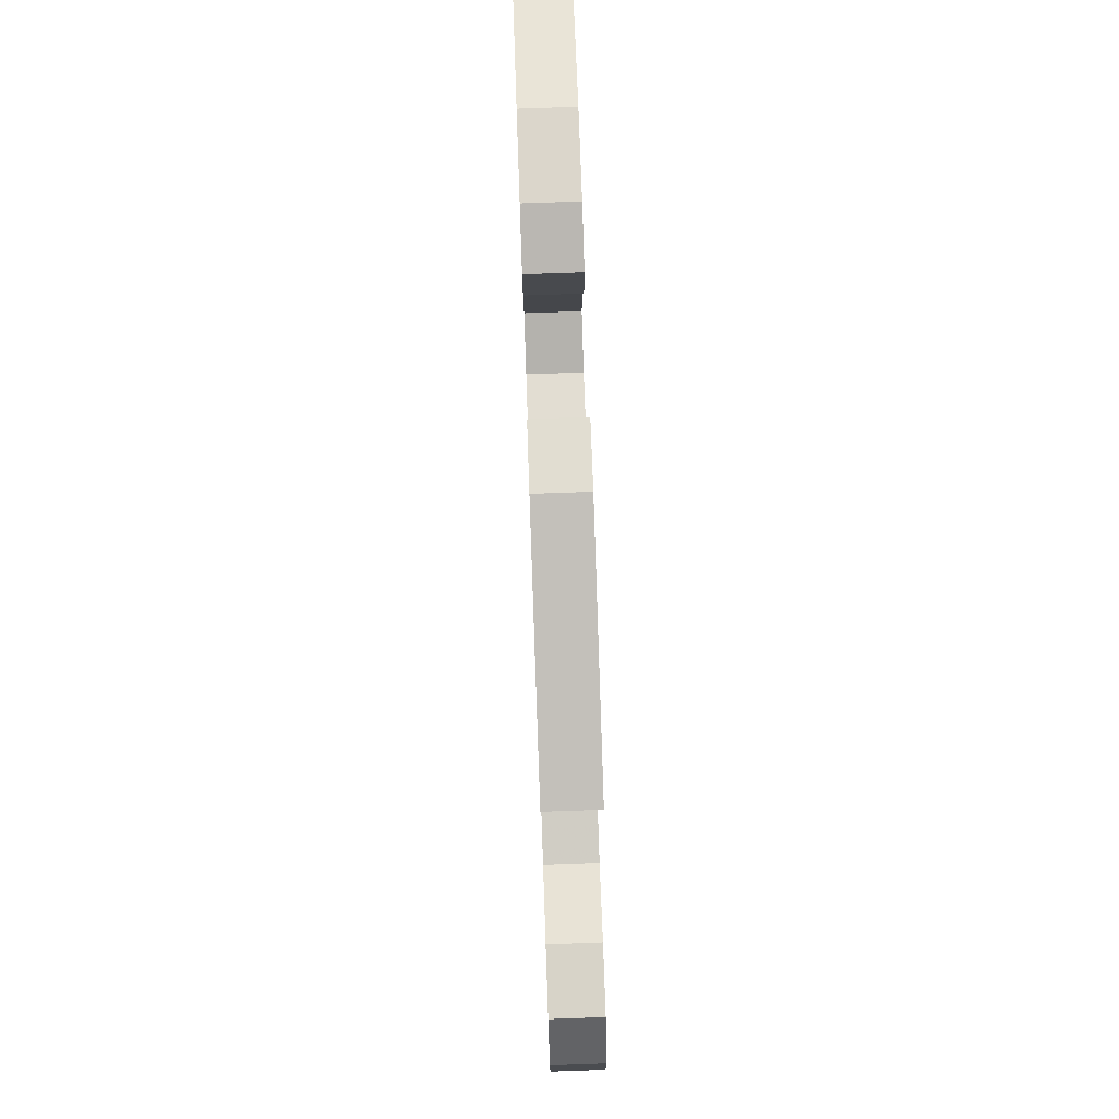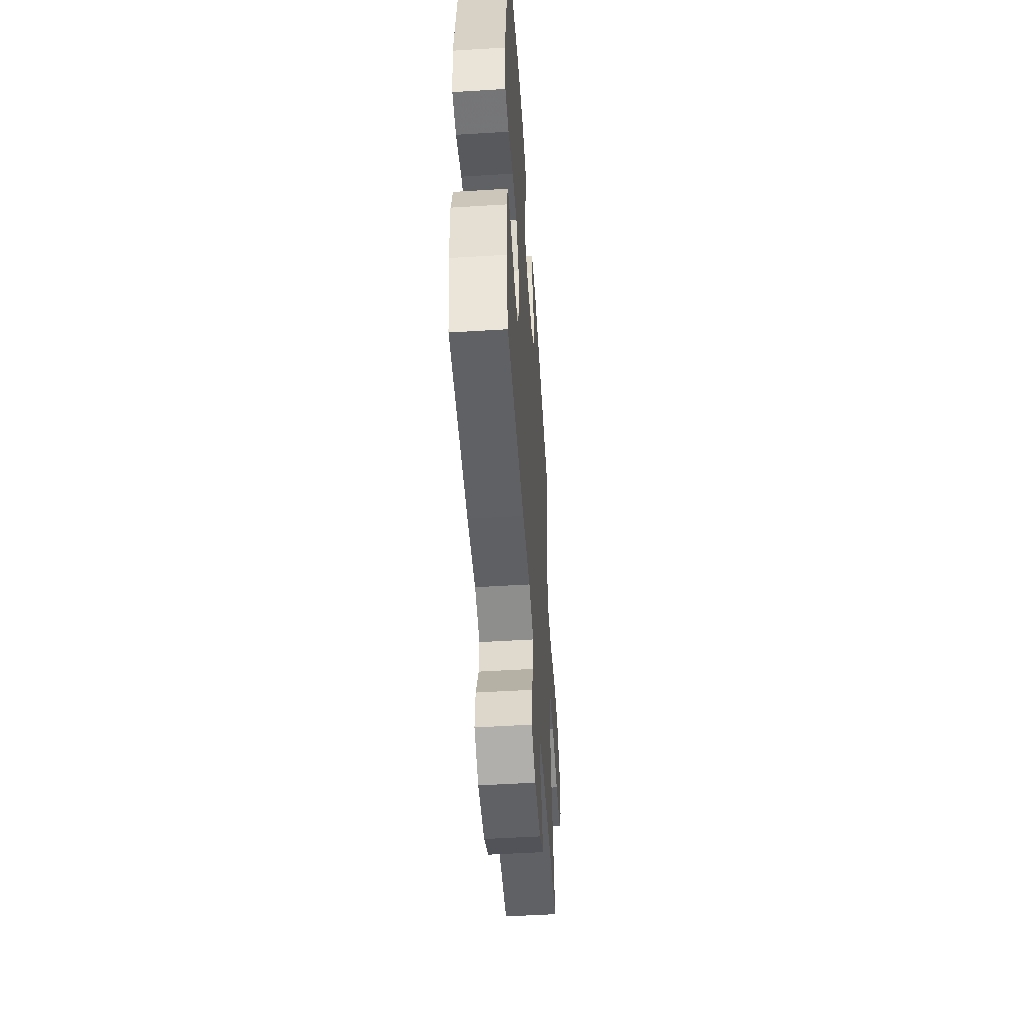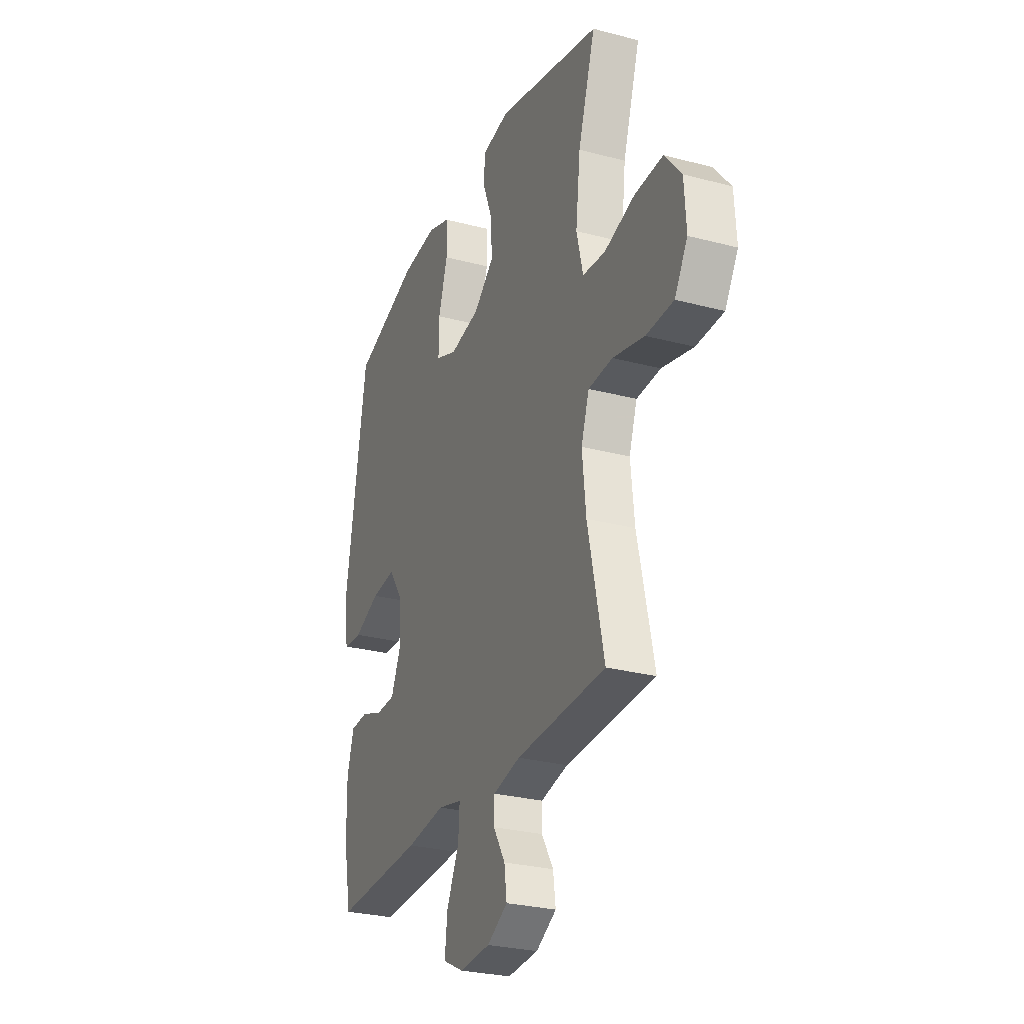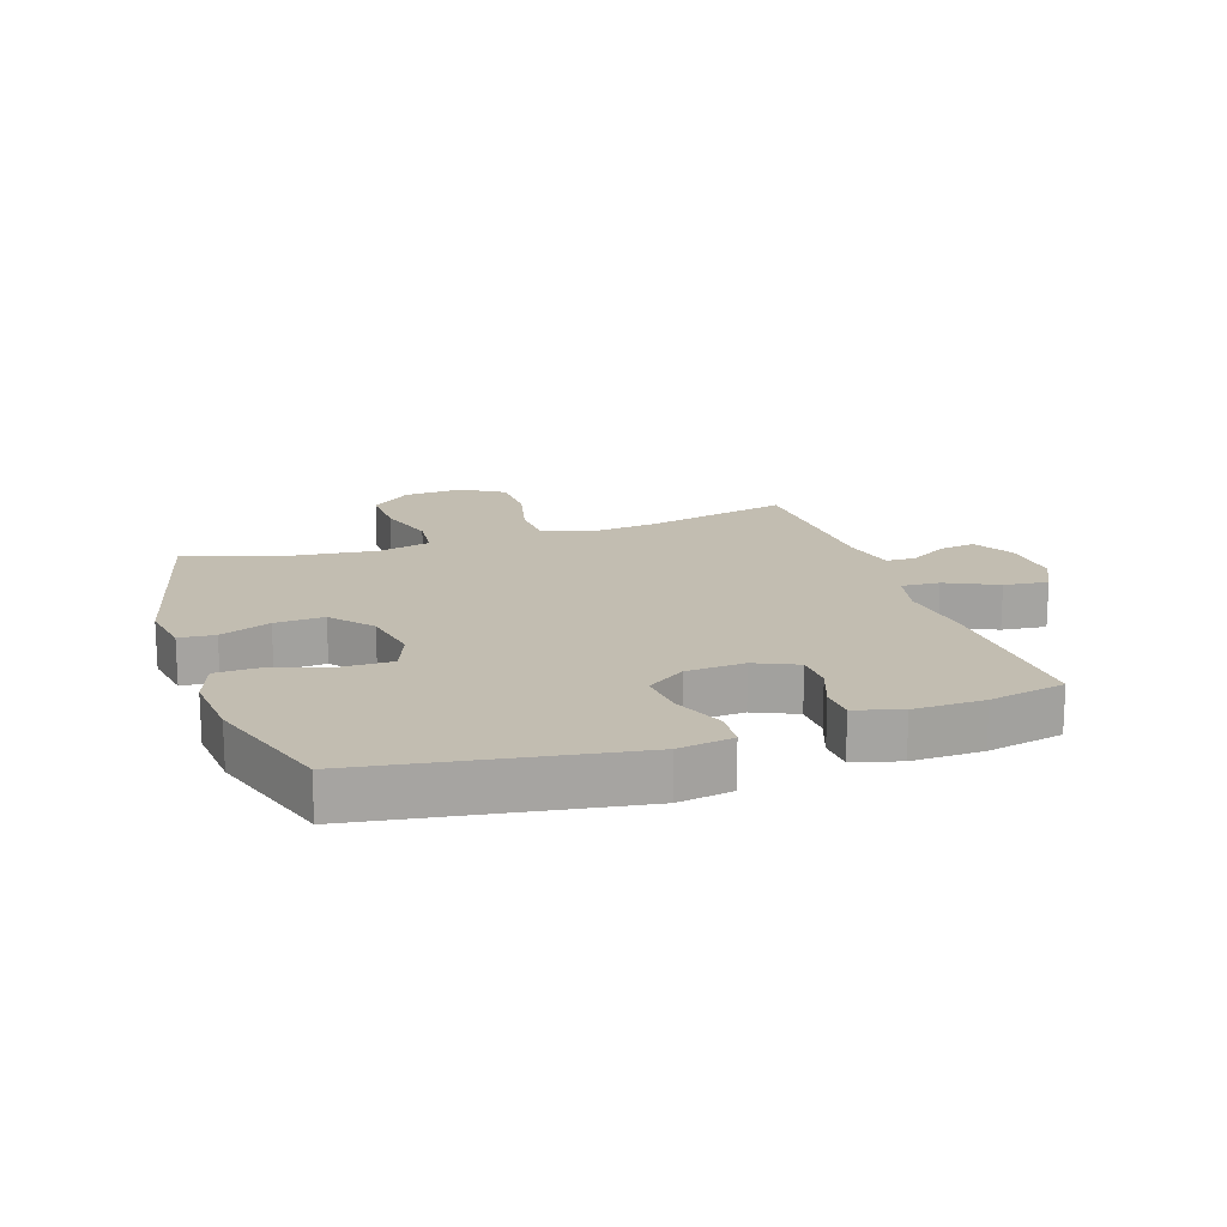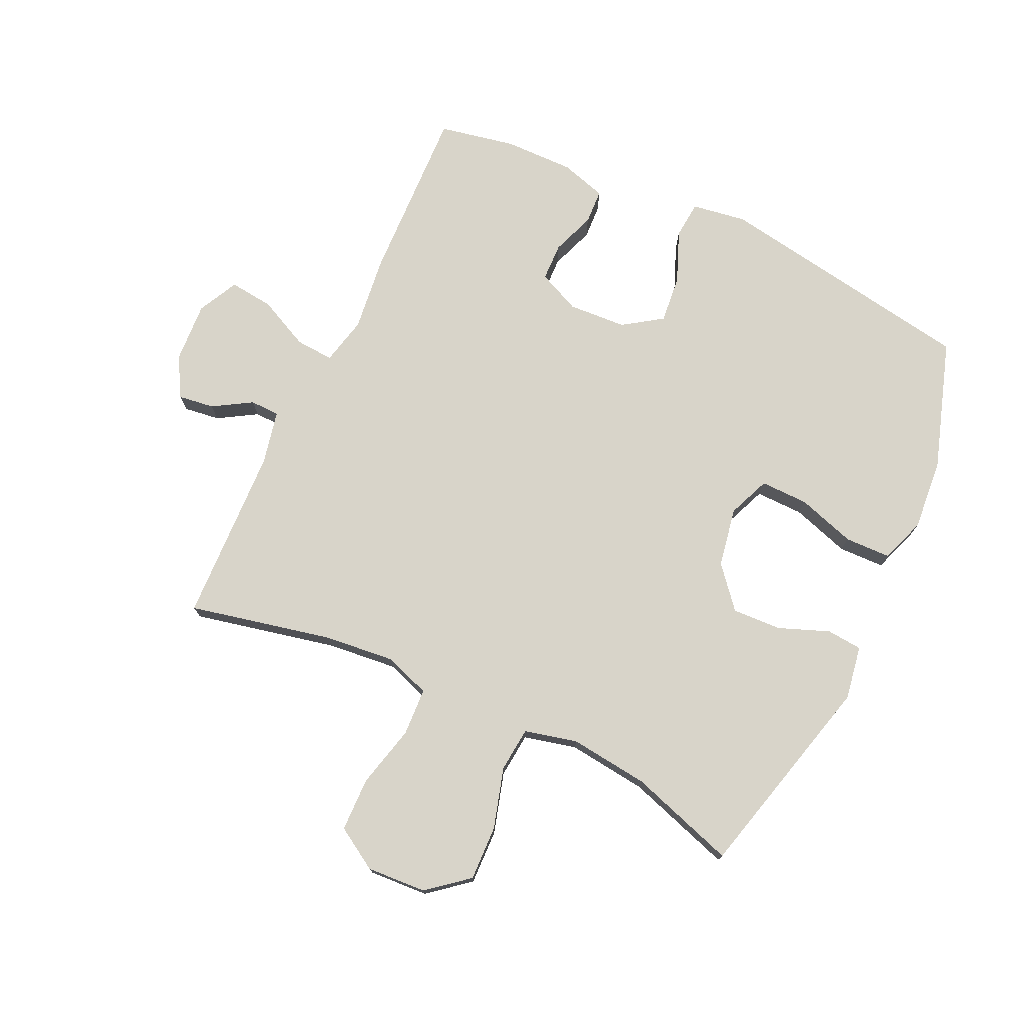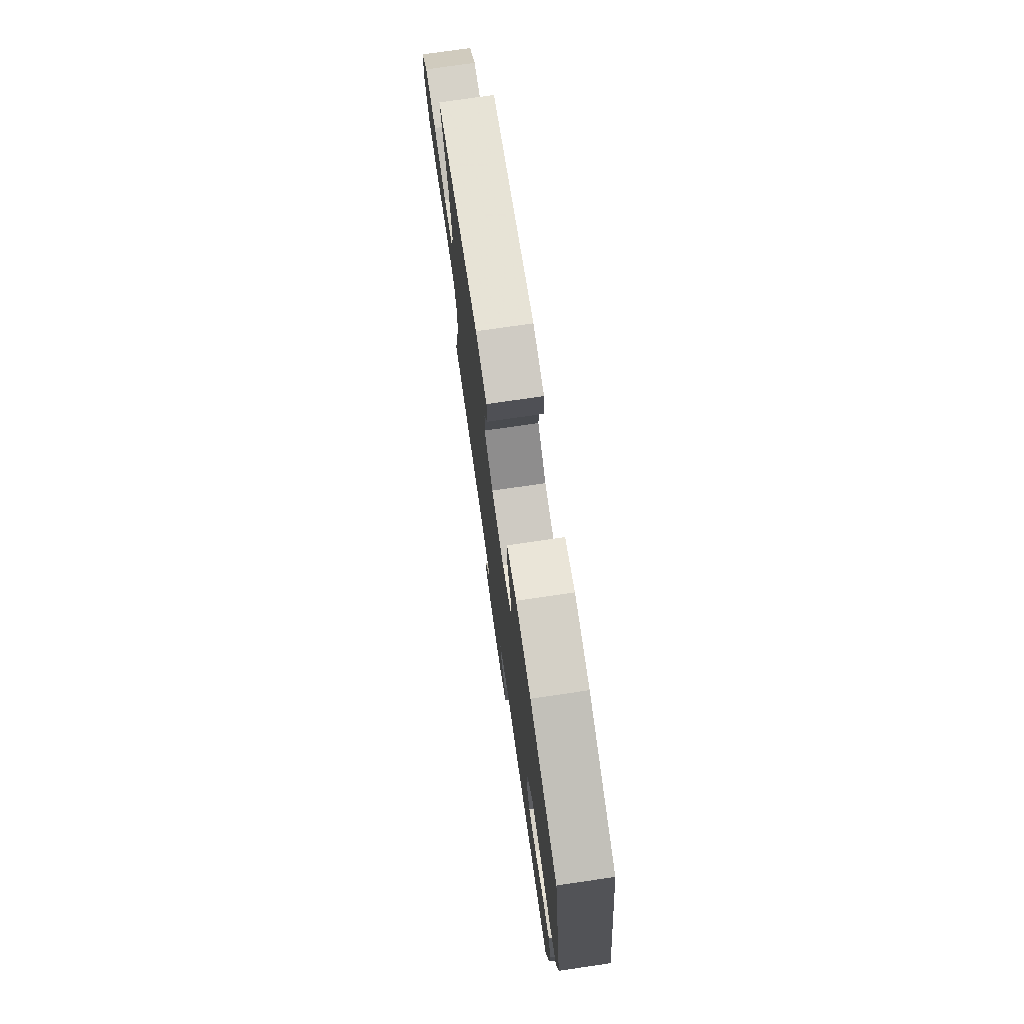
<metadata>
{"format":"obj","ext":"obj","renderer":"f3d","projection":"perspective","resolution":1024,"background":"white","views":[{"elev":78.5,"azim":-92.0,"up":"+Z"},{"elev":-52.0,"azim":93.8,"up":"+Z"},{"elev":-27.9,"azim":-111.9,"up":"+Z"},{"elev":16.8,"azim":71.4,"up":"+Y"},{"elev":75.1,"azim":-64.8,"up":"+Y"},{"elev":75.7,"azim":81.7,"up":"+Z"}]}
</metadata>
<code>
v -0.5 0.07 0.5
v -0.162 0.07 0.586
v -0.074 0.07 0.571
v -0.069 0.07 0.513
v -0.101 0.07 0.431
v -0.105 0.07 0.351
v -0.039 0.07 0.295
v 0.058 0.07 0.277
v 0.127 0.07 0.305
v 0.126 0.07 0.383
v 0.096 0.07 0.478
v 0.098 0.07 0.553
v 0.172 0.07 0.579
v 0.288 0.07 0.569
v 0.5 0.07 0.5
v 0.57 0.07 0.071
v 0.556 0.07 -0.018
v 0.495 0.07 -0.023
v 0.411 0.07 0.011
v 0.333 0.07 0.019
v 0.29 0.07 -0.044
v 0.284 0.07 -0.139
v 0.315 0.07 -0.208
v 0.377 0.07 -0.21
v 0.448 0.07 -0.184
v 0.505 0.07 -0.187
v 0.527 0.07 -0.262
v 0.525 0.07 -0.376
v 0.5 0.07 -0.5
v 0.212 0.07 -0.489
v 0.088 0.07 -0.474
v 0.01 0.07 -0.492
v 0.014 0.07 -0.554
v 0.054 0.07 -0.638
v 0.062 0.07 -0.71
v -0.004 0.07 -0.743
v -0.103 0.07 -0.737
v -0.169 0.07 -0.7
v -0.161 0.07 -0.641
v -0.123 0.07 -0.578
v -0.124 0.07 -0.53
v -0.212 0.07 -0.511
v -0.5 0.07 -0.5
v -0.448 0.07 -0.266
v -0.436 0.07 -0.152
v -0.462 0.07 -0.077
v -0.54 0.07 -0.073
v -0.642 0.07 -0.098
v -0.73 0.07 -0.096
v -0.772 0.07 -0.027
v -0.766 0.07 0.07
v -0.712 0.07 0.136
v -0.622 0.07 0.133
v -0.523 0.07 0.104
v -0.45 0.07 0.111
v -0.429 0.07 0.197
v -0.444 0.07 0.326
v -0.5 0 0.5
v -0.162 0 0.586
v -0.074 0 0.571
v -0.069 0 0.513
v -0.101 0 0.431
v -0.105 0 0.351
v -0.039 0 0.295
v 0.058 0 0.277
v 0.127 0 0.305
v 0.126 0 0.383
v 0.096 0 0.478
v 0.098 0 0.553
v 0.172 0 0.579
v 0.288 0 0.569
v 0.5 0 0.5
v 0.57 0 0.071
v 0.556 0 -0.018
v 0.495 0 -0.023
v 0.411 0 0.011
v 0.333 0 0.019
v 0.29 0 -0.044
v 0.284 0 -0.139
v 0.315 0 -0.208
v 0.377 0 -0.21
v 0.448 0 -0.184
v 0.505 0 -0.187
v 0.527 0 -0.262
v 0.525 0 -0.376
v 0.5 0 -0.5
v 0.212 0 -0.489
v 0.088 0 -0.474
v 0.01 0 -0.492
v 0.014 0 -0.554
v 0.054 0 -0.638
v 0.062 0 -0.71
v -0.004 0 -0.743
v -0.103 0 -0.737
v -0.169 0 -0.7
v -0.161 0 -0.641
v -0.123 0 -0.578
v -0.124 0 -0.53
v -0.212 0 -0.511
v -0.5 0 -0.5
v -0.448 0 -0.266
v -0.436 0 -0.152
v -0.462 0 -0.077
v -0.54 0 -0.073
v -0.642 0 -0.098
v -0.73 0 -0.096
v -0.772 0 -0.027
v -0.766 0 0.07
v -0.712 0 0.136
v -0.622 0 0.133
v -0.523 0 0.104
v -0.45 0 0.111
v -0.429 0 0.197
v -0.444 0 0.326
f 51 52 53 54
f 51 54 55
f 50 51 55
f 47 48 49 50
f 46 47 50 55
f 45 46 55 56
f 42 43 44
f 41 42 44 45
f 37 38 39 40
f 37 40 41
f 36 37 41
f 33 34 35 36
f 32 33 36 41
f 28 29 30 31
f 26 27 28 31
f 24 25 26 31
f 23 24 31 32
f 22 23 32 41
f 16 17 18 19
f 16 19 20
f 15 16 20
f 14 15 20 21
f 10 11 12 13
f 9 10 13 14
f 2 3 4 5
f 57 1 2 5
f 56 57 5 6
f 9 14 21 22
f 8 9 22 41
f 7 8 41 45
f 6 7 45 56
f 111 110 109 108
f 112 111 108
f 112 108 107
f 107 106 105 104
f 112 107 104 103
f 113 112 103 102
f 101 100 99
f 102 101 99 98
f 97 96 95 94
f 98 97 94
f 98 94 93
f 93 92 91 90
f 98 93 90 89
f 88 87 86 85
f 88 85 84 83
f 88 83 82 81
f 89 88 81 80
f 98 89 80 79
f 76 75 74 73
f 77 76 73
f 77 73 72
f 78 77 72 71
f 70 69 68 67
f 71 70 67 66
f 62 61 60 59
f 62 59 58 114
f 63 62 114 113
f 79 78 71 66
f 98 79 66 65
f 102 98 65 64
f 113 102 64 63
f 1 58 59 2
f 2 59 60 3
f 3 60 61 4
f 4 61 62 5
f 5 62 63 6
f 6 63 64 7
f 7 64 65 8
f 8 65 66 9
f 9 66 67 10
f 10 67 68 11
f 11 68 69 12
f 12 69 70 13
f 13 70 71 14
f 14 71 72 15
f 15 72 73 16
f 16 73 74 17
f 17 74 75 18
f 18 75 76 19
f 19 76 77 20
f 20 77 78 21
f 21 78 79 22
f 22 79 80 23
f 23 80 81 24
f 24 81 82 25
f 25 82 83 26
f 26 83 84 27
f 27 84 85 28
f 28 85 86 29
f 29 86 87 30
f 30 87 88 31
f 31 88 89 32
f 32 89 90 33
f 33 90 91 34
f 34 91 92 35
f 35 92 93 36
f 36 93 94 37
f 37 94 95 38
f 38 95 96 39
f 39 96 97 40
f 40 97 98 41
f 41 98 99 42
f 42 99 100 43
f 43 100 101 44
f 44 101 102 45
f 45 102 103 46
f 46 103 104 47
f 47 104 105 48
f 48 105 106 49
f 49 106 107 50
f 50 107 108 51
f 51 108 109 52
f 52 109 110 53
f 53 110 111 54
f 54 111 112 55
f 55 112 113 56
f 56 113 114 57
f 57 114 58 1

</code>
